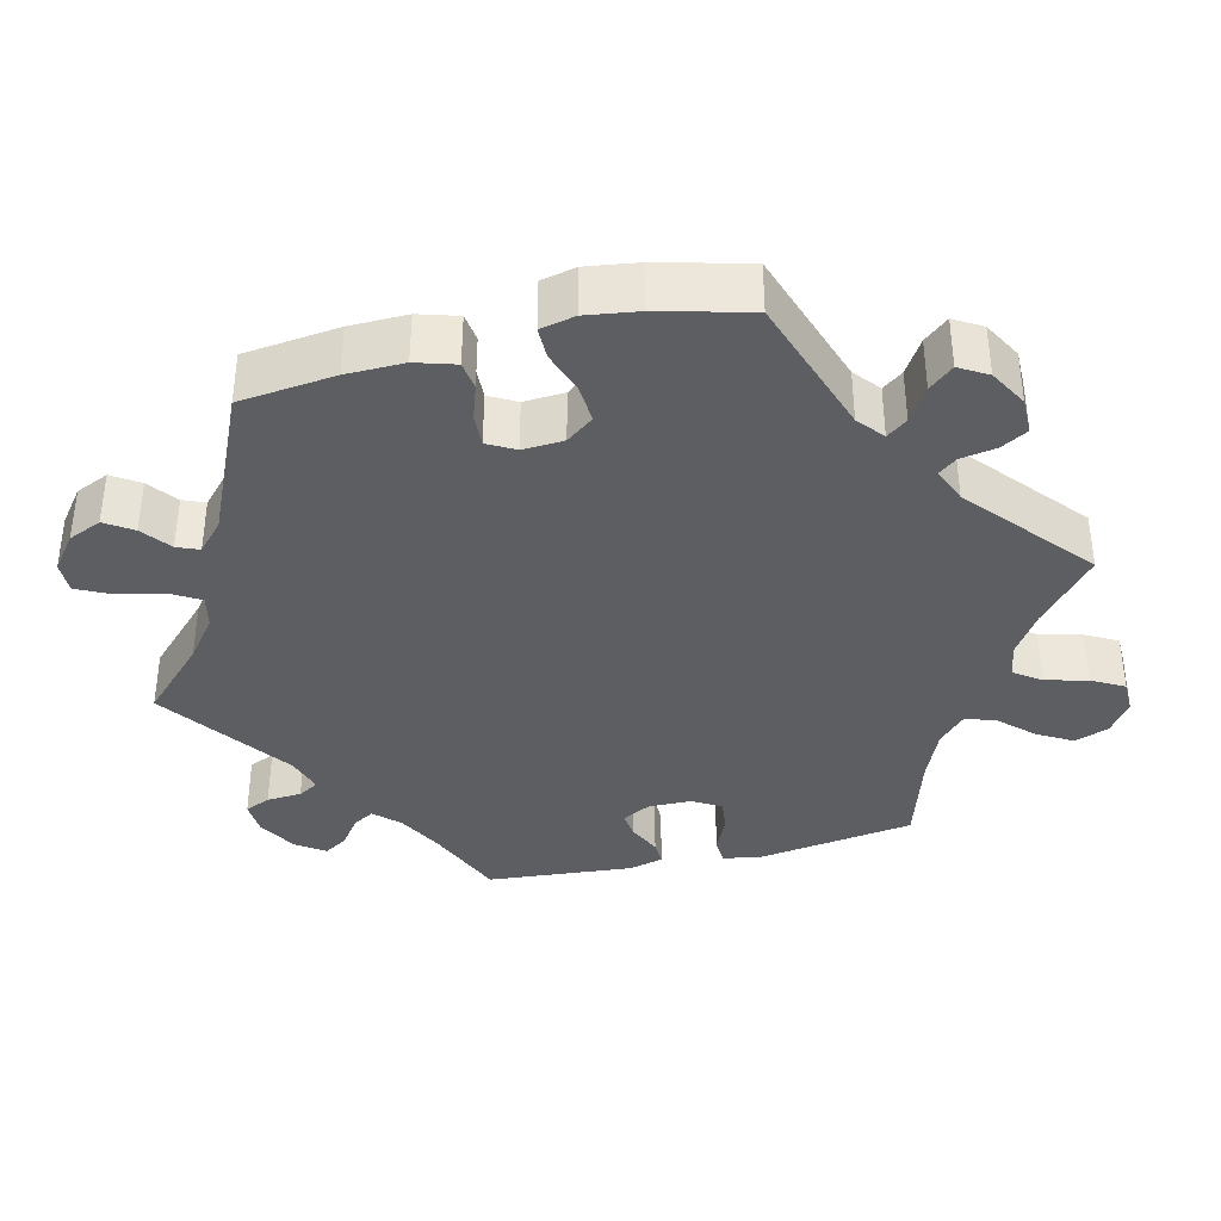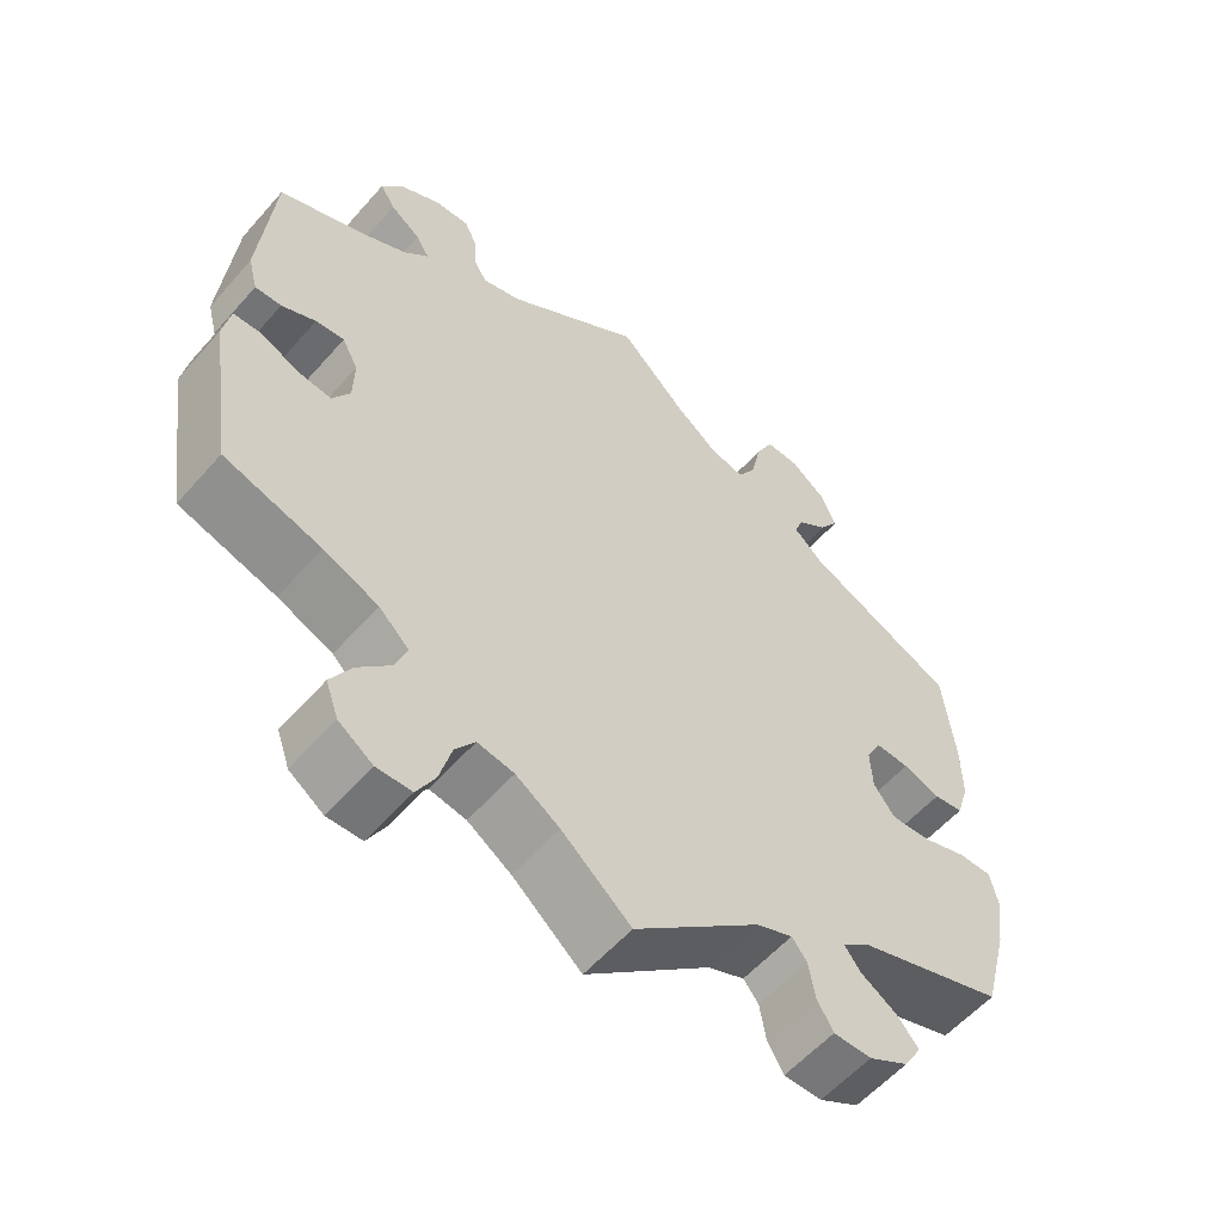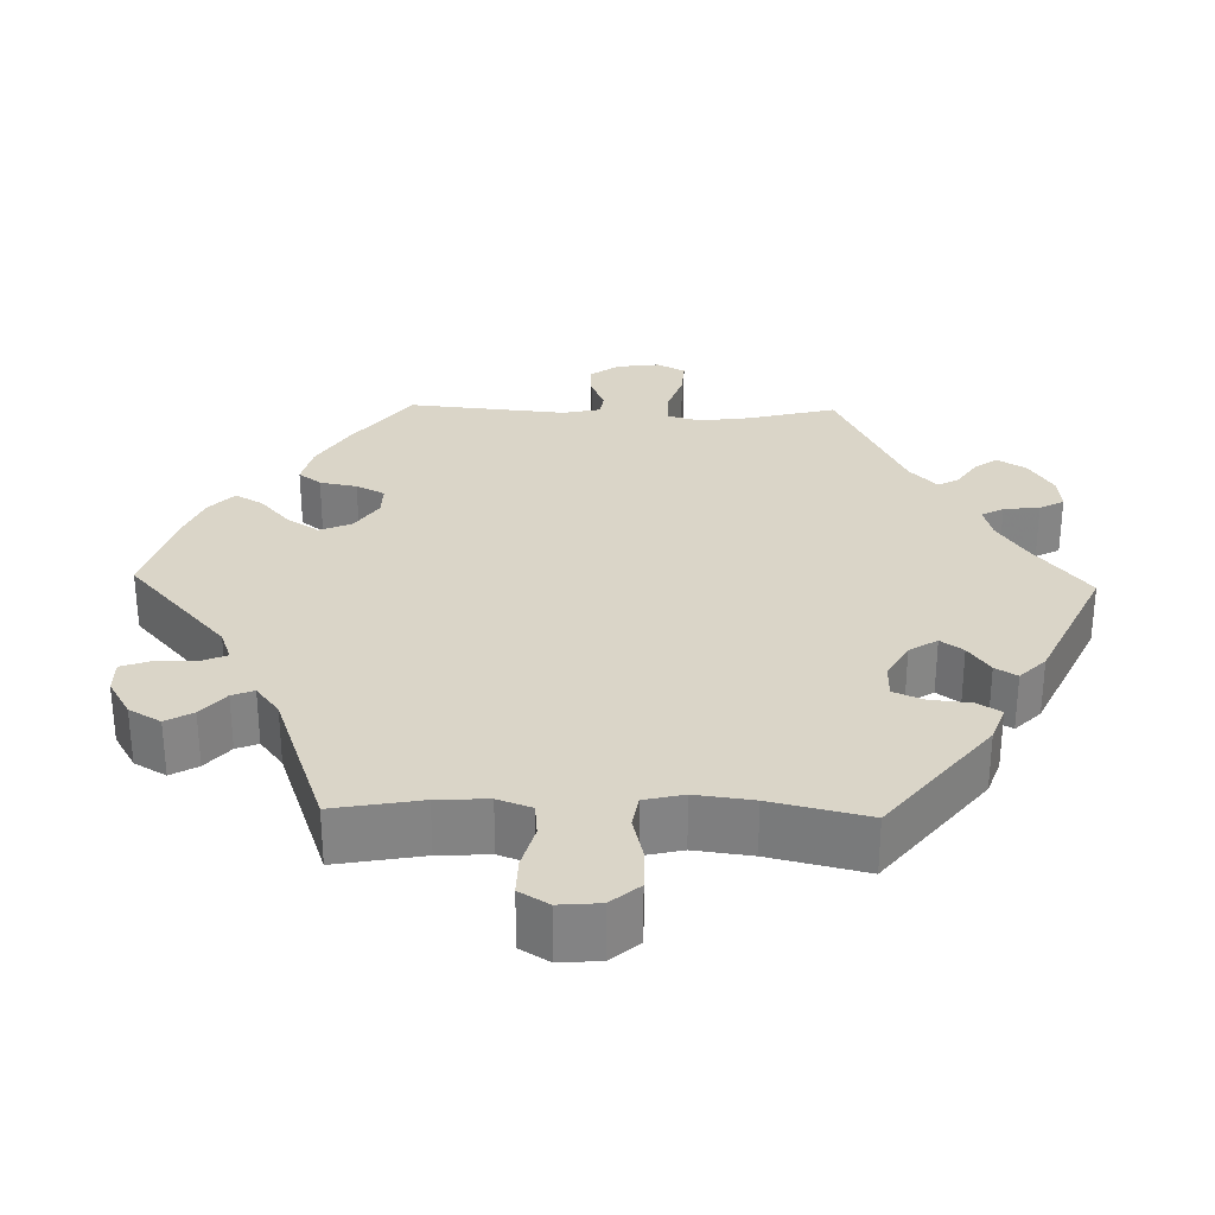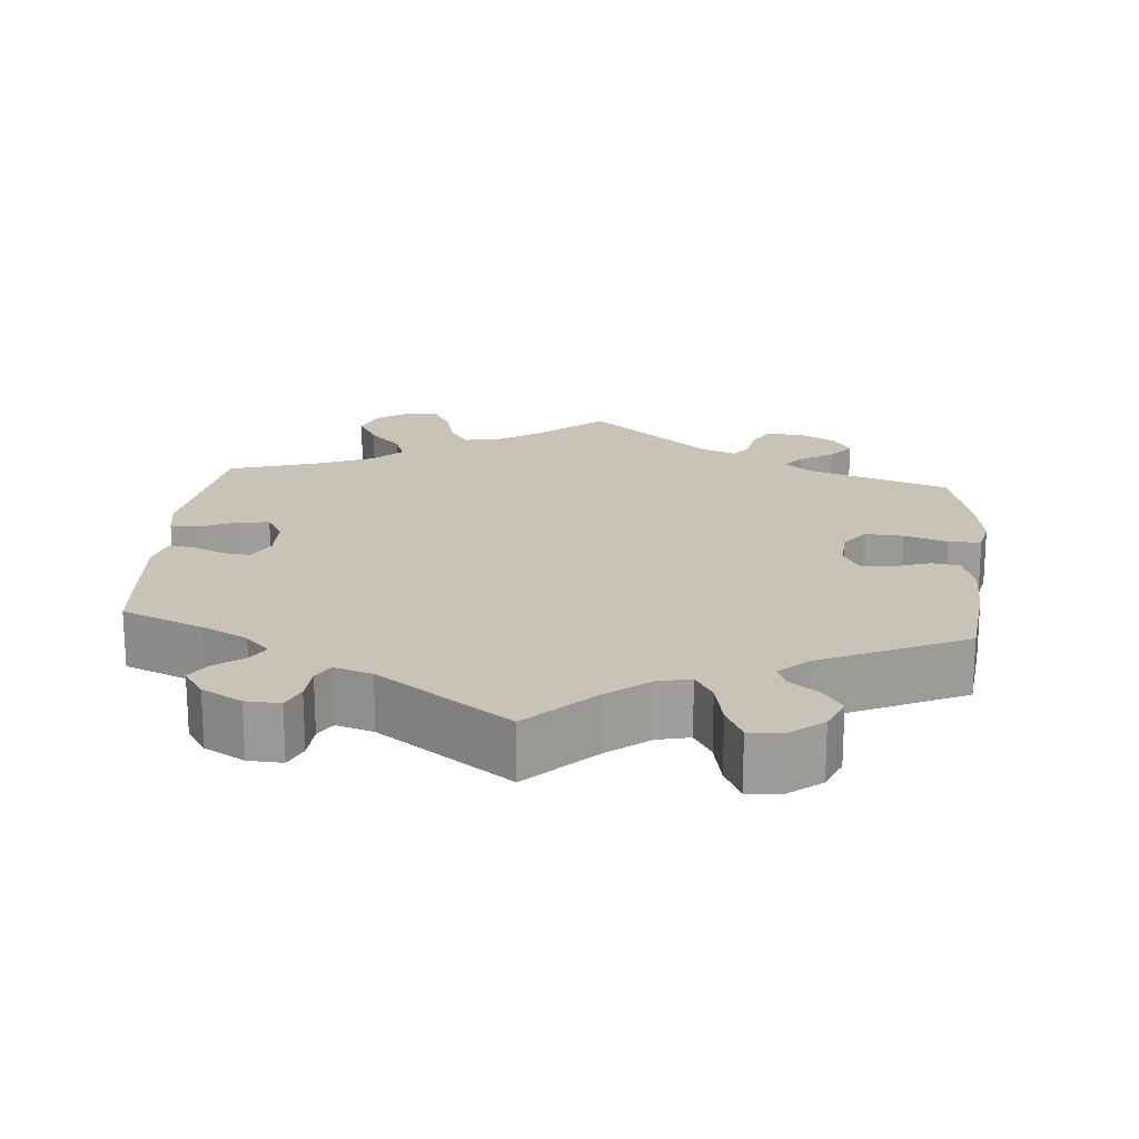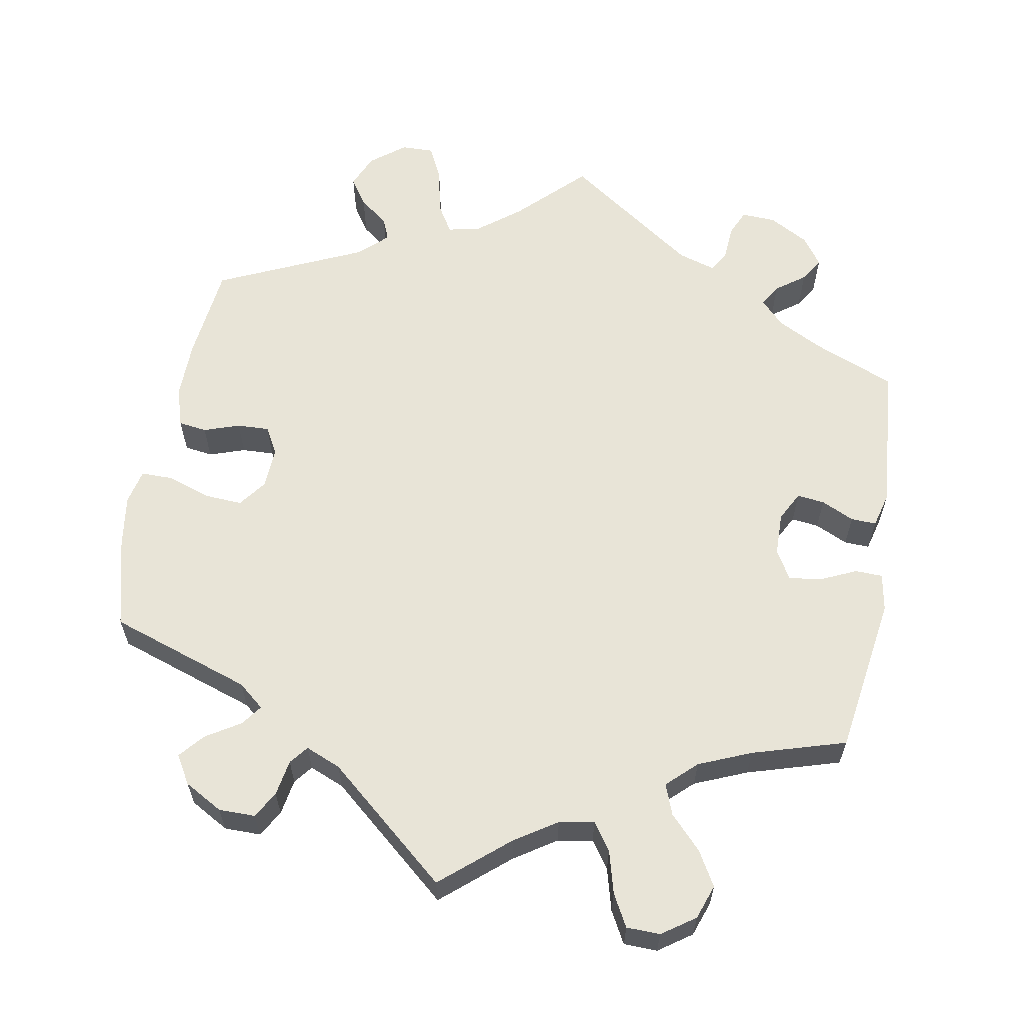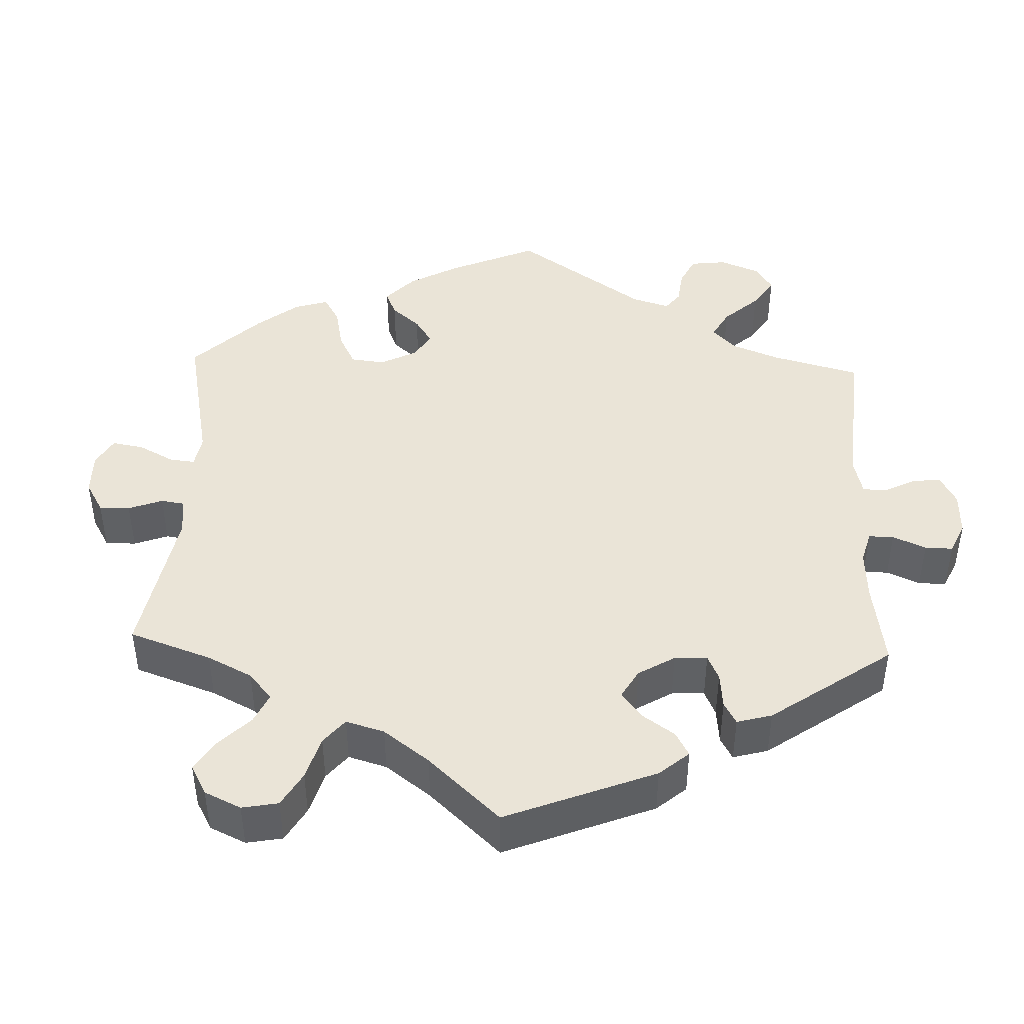
<metadata>
{"format":"obj","ext":"obj","renderer":"f3d","projection":"perspective","resolution":1024,"background":"white","views":[{"elev":-37.3,"azim":103.8,"up":"+Y"},{"elev":-57.2,"azim":-40.7,"up":"+Z"},{"elev":29.1,"azim":-148.4,"up":"+Y"},{"elev":19.5,"azim":5.1,"up":"+Y"},{"elev":61.3,"azim":-169.7,"up":"+Y"},{"elev":43.6,"azim":-117.9,"up":"+Y"}]}
</metadata>
<code>
v -0.087 0.07 -0.504
v -0.142 0.07 -0.468
v -0.188 0.07 -0.46
v -0.213 0.07 -0.495
v -0.228 0.07 -0.551
v -0.251 0.07 -0.593
v -0.295 0.07 -0.594
v -0.338 0.07 -0.564
v -0.354 0.07 -0.519
v -0.328 0.07 -0.474
v -0.287 0.07 -0.431
v -0.272 0.07 -0.391
v -0.31 0.07 -0.355
v -0.379 0.07 -0.326
v -0.501 0.07 -0.289
v -0.532 0.07 -0.081
v -0.523 0.07 -0.031
v -0.487 0.07 -0.03
v -0.439 0.07 -0.052
v -0.397 0.07 -0.057
v -0.375 0.07 -0.019
v -0.374 0.07 0.037
v -0.394 0.07 0.075
v -0.43 0.07 0.071
v -0.473 0.07 0.051
v -0.506 0.07 0.05
v -0.518 0.07 0.096
v -0.501 0.07 0.289
v -0.395 0.07 0.332
v -0.335 0.07 0.363
v -0.304 0.07 0.395
v -0.321 0.07 0.423
v -0.359 0.07 0.451
v -0.378 0.07 0.482
v -0.352 0.07 0.519
v -0.3 0.07 0.548
v -0.255 0.07 0.55
v -0.24 0.07 0.516
v -0.237 0.07 0.47
v -0.221 0.07 0.443
v -0.172 0.07 0.458
v 0 0.07 0.578
v 0.085 0.07 0.494
v 0.139 0.07 0.452
v 0.182 0.07 0.442
v 0.205 0.07 0.48
v 0.218 0.07 0.541
v 0.24 0.07 0.585
v 0.282 0.07 0.584
v 0.327 0.07 0.549
v 0.346 0.07 0.505
v 0.322 0.07 0.469
v 0.284 0.07 0.44
v 0.272 0.07 0.411
v 0.31 0.07 0.376
v 0.5 0.07 0.289
v 0.514 0.07 0.163
v 0.515 0.07 0.087
v 0.499 0.07 0.035
v 0.462 0.07 0.03
v 0.415 0.07 0.046
v 0.373 0.07 0.048
v 0.353 0.07 0.012
v 0.356 0.07 -0.042
v 0.383 0.07 -0.078
v 0.433 0.07 -0.075
v 0.489 0.07 -0.056
v 0.531 0.07 -0.056
v 0.541 0.07 -0.102
v 0.531 0.07 -0.17
v 0.5 0.07 -0.289
v 0.314 0.07 -0.351
v 0.28 0.07 -0.379
v 0.3 0.07 -0.406
v 0.345 0.07 -0.434
v 0.372 0.07 -0.466
v 0.35 0.07 -0.503
v 0.3 0.07 -0.531
v 0.252 0.07 -0.531
v 0.232 0.07 -0.496
v 0.224 0.07 -0.449
v 0.205 0.07 -0.425
v 0.159 0.07 -0.444
v 0 0.07 -0.578
v -0.087 0 -0.504
v -0.142 0 -0.468
v -0.188 0 -0.46
v -0.213 0 -0.495
v -0.228 0 -0.551
v -0.251 0 -0.593
v -0.295 0 -0.594
v -0.338 0 -0.564
v -0.354 0 -0.519
v -0.328 0 -0.474
v -0.287 0 -0.431
v -0.272 0 -0.391
v -0.31 0 -0.355
v -0.379 0 -0.326
v -0.501 0 -0.289
v -0.532 0 -0.081
v -0.523 0 -0.031
v -0.487 0 -0.03
v -0.439 0 -0.052
v -0.397 0 -0.057
v -0.375 0 -0.019
v -0.374 0 0.037
v -0.394 0 0.075
v -0.43 0 0.071
v -0.473 0 0.051
v -0.506 0 0.05
v -0.518 0 0.096
v -0.501 0 0.289
v -0.395 0 0.332
v -0.335 0 0.363
v -0.304 0 0.395
v -0.321 0 0.423
v -0.359 0 0.451
v -0.378 0 0.482
v -0.352 0 0.519
v -0.3 0 0.548
v -0.255 0 0.55
v -0.24 0 0.516
v -0.237 0 0.47
v -0.221 0 0.443
v -0.172 0 0.458
v 0 0 0.578
v 0.085 0 0.494
v 0.139 0 0.452
v 0.182 0 0.442
v 0.205 0 0.48
v 0.218 0 0.541
v 0.24 0 0.585
v 0.282 0 0.584
v 0.327 0 0.549
v 0.346 0 0.505
v 0.322 0 0.469
v 0.284 0 0.44
v 0.272 0 0.411
v 0.31 0 0.376
v 0.5 0 0.289
v 0.514 0 0.163
v 0.515 0 0.087
v 0.499 0 0.035
v 0.462 0 0.03
v 0.415 0 0.046
v 0.373 0 0.048
v 0.353 0 0.012
v 0.356 0 -0.042
v 0.383 0 -0.078
v 0.433 0 -0.075
v 0.489 0 -0.056
v 0.531 0 -0.056
v 0.541 0 -0.102
v 0.531 0 -0.17
v 0.5 0 -0.289
v 0.314 0 -0.351
v 0.28 0 -0.379
v 0.3 0 -0.406
v 0.345 0 -0.434
v 0.372 0 -0.466
v 0.35 0 -0.503
v 0.3 0 -0.531
v 0.252 0 -0.531
v 0.232 0 -0.496
v 0.224 0 -0.449
v 0.205 0 -0.425
v 0.159 0 -0.444
v 0 0 -0.578
f 83 84 1
f 82 83 1 2
f 78 79 80 81
f 78 81 82
f 77 78 82
f 74 75 76 77
f 73 74 77 82
f 72 73 82 2
f 66 67 68 69
f 65 66 69 70
f 58 59 60 61
f 58 61 62
f 55 56 57 58
f 54 55 58 62
f 50 51 52 53
f 50 53 54
f 49 50 54
f 46 47 48 49
f 45 46 49 54
f 44 45 54 62
f 41 42 43
f 40 41 43 44
f 36 37 38 39
f 36 39 40
f 35 36 40
f 32 33 34 35
f 31 32 35 40
f 30 31 40 44
f 26 27 28 29
f 24 25 26 29
f 23 24 29 30
f 22 23 30 44
f 16 17 18 19
f 14 15 16 19
f 13 14 19 20
f 12 13 20 21
f 8 9 10 11
f 6 7 8 11
f 4 5 6 11
f 3 4 11 12
f 65 70 71 72
f 64 65 72 2
f 63 64 2 3
f 22 44 62 63
f 21 22 63
f 3 12 21 63
f 85 168 167
f 86 85 167 166
f 165 164 163 162
f 166 165 162
f 166 162 161
f 161 160 159 158
f 166 161 158 157
f 86 166 157 156
f 153 152 151 150
f 154 153 150 149
f 145 144 143 142
f 146 145 142
f 142 141 140 139
f 146 142 139 138
f 137 136 135 134
f 138 137 134
f 138 134 133
f 133 132 131 130
f 138 133 130 129
f 146 138 129 128
f 127 126 125
f 128 127 125 124
f 123 122 121 120
f 124 123 120
f 124 120 119
f 119 118 117 116
f 124 119 116 115
f 128 124 115 114
f 113 112 111 110
f 113 110 109 108
f 114 113 108 107
f 128 114 107 106
f 103 102 101 100
f 103 100 99 98
f 104 103 98 97
f 105 104 97 96
f 95 94 93 92
f 95 92 91 90
f 95 90 89 88
f 96 95 88 87
f 156 155 154 149
f 86 156 149 148
f 87 86 148 147
f 147 146 128 106
f 147 106 105
f 147 105 96 87
f 1 85 86 2
f 2 86 87 3
f 3 87 88 4
f 4 88 89 5
f 5 89 90 6
f 6 90 91 7
f 7 91 92 8
f 8 92 93 9
f 9 93 94 10
f 10 94 95 11
f 11 95 96 12
f 12 96 97 13
f 13 97 98 14
f 14 98 99 15
f 15 99 100 16
f 16 100 101 17
f 17 101 102 18
f 18 102 103 19
f 19 103 104 20
f 20 104 105 21
f 21 105 106 22
f 22 106 107 23
f 23 107 108 24
f 24 108 109 25
f 25 109 110 26
f 26 110 111 27
f 27 111 112 28
f 28 112 113 29
f 29 113 114 30
f 30 114 115 31
f 31 115 116 32
f 32 116 117 33
f 33 117 118 34
f 34 118 119 35
f 35 119 120 36
f 36 120 121 37
f 37 121 122 38
f 38 122 123 39
f 39 123 124 40
f 40 124 125 41
f 41 125 126 42
f 42 126 127 43
f 43 127 128 44
f 44 128 129 45
f 45 129 130 46
f 46 130 131 47
f 47 131 132 48
f 48 132 133 49
f 49 133 134 50
f 50 134 135 51
f 51 135 136 52
f 52 136 137 53
f 53 137 138 54
f 54 138 139 55
f 55 139 140 56
f 56 140 141 57
f 57 141 142 58
f 58 142 143 59
f 59 143 144 60
f 60 144 145 61
f 61 145 146 62
f 62 146 147 63
f 63 147 148 64
f 64 148 149 65
f 65 149 150 66
f 66 150 151 67
f 67 151 152 68
f 68 152 153 69
f 69 153 154 70
f 70 154 155 71
f 71 155 156 72
f 72 156 157 73
f 73 157 158 74
f 74 158 159 75
f 75 159 160 76
f 76 160 161 77
f 77 161 162 78
f 78 162 163 79
f 79 163 164 80
f 80 164 165 81
f 81 165 166 82
f 82 166 167 83
f 83 167 168 84
f 84 168 85 1

</code>
